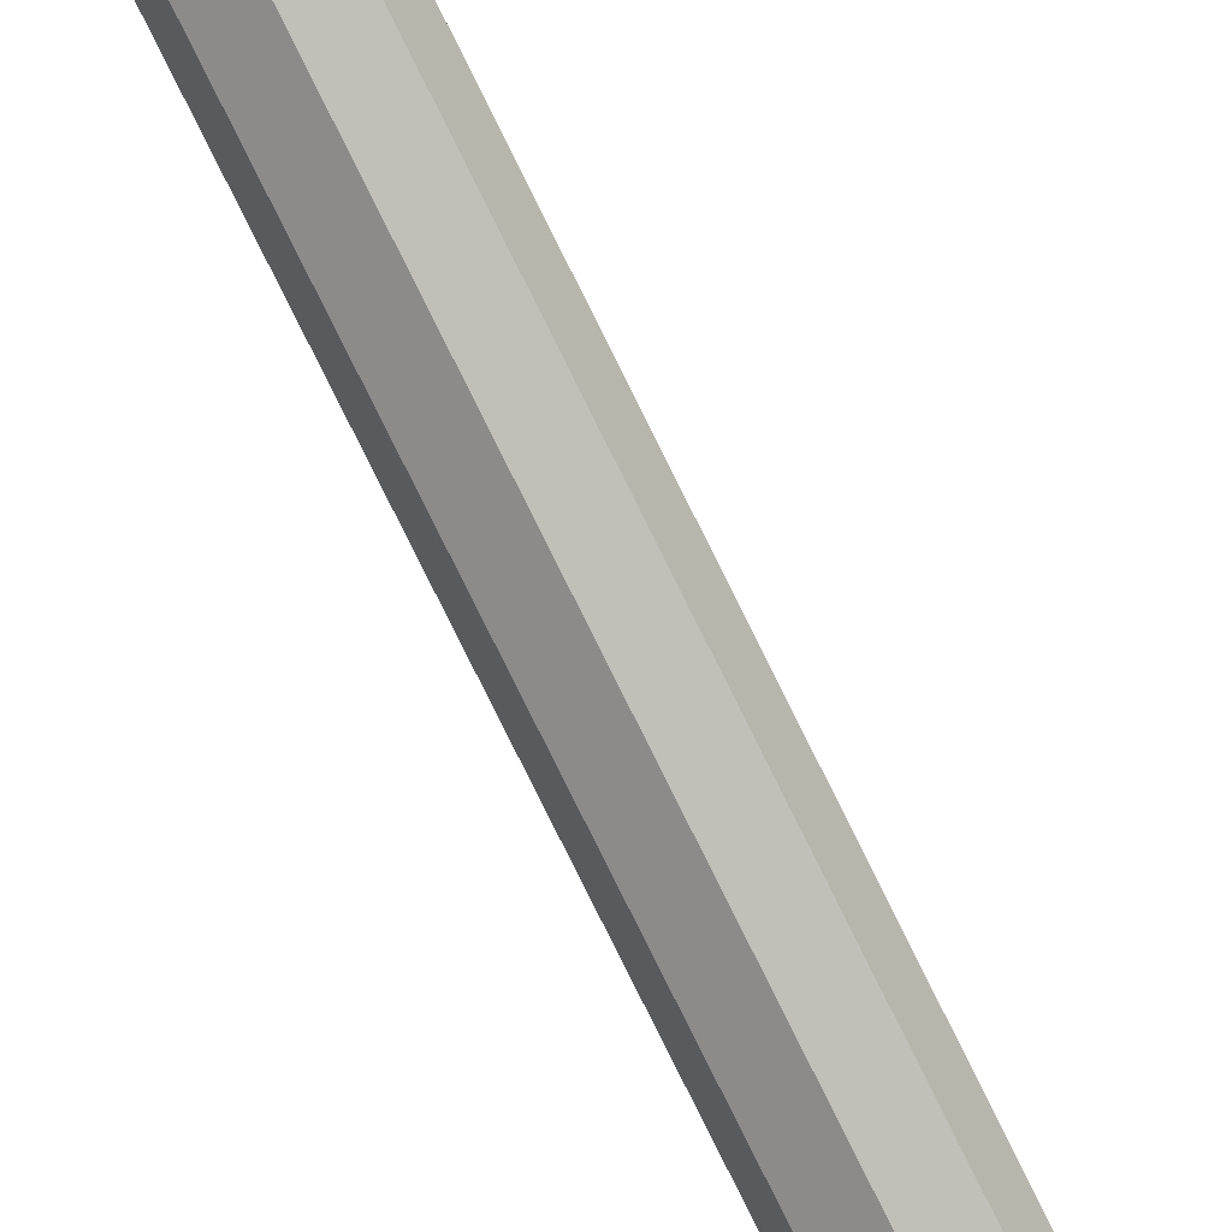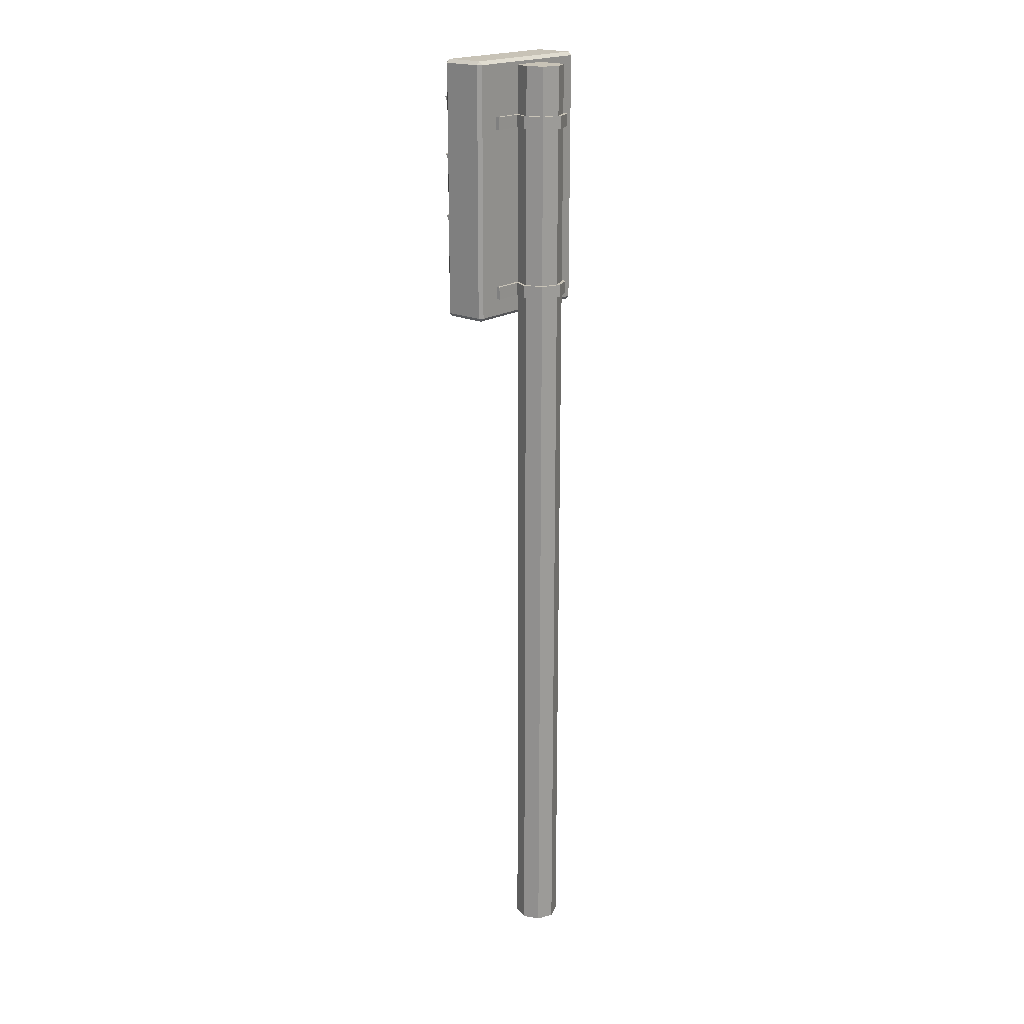
<metadata>
{"format":"obj","ext":"obj","renderer":"f3d","projection":"perspective","resolution":1024,"background":"white","views":[{"elev":-79.7,"azim":-153.6,"up":"+Z"},{"elev":19.8,"azim":130.4,"up":"+Y"}]}
</metadata>
<code>
g default
v 283.1 1.105 -47.5
v 288.1 1.105 -45.45
v 293 1.105 -47.5
v 295.1 1.105 -52.45
v 293 1.105 -57.4
v 288.1 1.105 -59.45
v 283.1 1.105 -57.4
v 281.1 1.105 -52.45
v 283.1 301.1 -47.5
v 288.1 301.1 -45.45
v 293 301.1 -47.5
v 295.1 301.1 -52.45
v 293 301.1 -57.4
v 288.1 301.1 -59.45
v 283.1 301.1 -57.4
v 281.1 301.1 -52.45
v 283.1 151.1 -47.5
v 281.1 151.1 -52.45
v 283.1 151.1 -57.4
v 288.1 151.1 -59.45
v 293 151.1 -57.4
v 295.1 151.1 -52.45
v 293 151.1 -47.5
v 288.1 151.1 -45.45
v 283.1 282.4 -47.5
v 281.1 282.4 -52.45
v 283.1 282.4 -57.4
v 288.1 282.4 -59.45
v 293 282.4 -57.4
v 295.1 282.4 -52.45
v 293 282.4 -47.5
v 288.1 282.4 -45.45
v 283.1 19.86 -47.5
v 288.1 19.86 -45.45
v 293 19.86 -47.5
v 295.1 19.86 -52.45
v 293 19.86 -57.4
v 288.1 19.86 -59.45
v 283.1 19.86 -57.4
v 281.1 19.86 -52.45
v 283.1 286.2 -47.5
v 281.1 286.2 -52.45
v 283.1 286.2 -57.4
v 288.1 286.2 -59.45
v 293 286.2 -57.4
v 295.1 286.2 -52.45
v 293 286.2 -47.5
v 288.1 286.2 -45.45
v 283.1 229.5 -47.5
v 288.1 229.5 -45.45
v 293 229.5 -47.5
v 295.1 229.5 -52.45
v 293 229.5 -57.4
v 288.1 229.5 -59.45
v 283.1 229.5 -57.4
v 281.1 229.5 -52.45
v 283.1 233.4 -47.5
v 281.1 233.4 -52.45
v 283.1 233.4 -57.4
v 288.1 233.4 -59.45
v 293 233.4 -57.4
v 295.1 233.4 -52.45
v 293 233.4 -47.5
v 288.1 233.4 -45.45
v 280 229.5 -52.45
v 282.2 229.5 -47.12
v 282.2 233.4 -47.12
v 280 233.4 -52.45
v 282.4 229.5 -58.17
v 282.4 233.4 -58.17
v 288.1 229.5 -60.54
v 288.1 233.4 -60.54
v 293.8 229.5 -58.17
v 293.8 233.4 -58.17
v 296.2 229.5 -52.45
v 296.2 233.4 -52.45
v 294 229.5 -47.12
v 294 233.4 -47.12
v 282.2 282.4 -47.12
v 280 282.4 -52.45
v 282.2 286.2 -47.12
v 280 286.2 -52.45
v 282.4 282.4 -58.17
v 282.4 286.2 -58.17
v 288.1 282.4 -60.54
v 288.1 286.2 -60.54
v 293.8 282.4 -58.17
v 293.8 286.2 -58.17
v 296.2 282.4 -52.45
v 296.2 286.2 -52.45
v 294 282.4 -47.12
v 294 286.2 -47.12
v 294.4 286.2 -48.19
v 294.4 282.4 -48.19
v 281.8 286.2 -48.19
v 281.8 282.4 -48.19
v 294.4 233.4 -48.19
v 294.4 229.5 -48.19
v 281.8 233.4 -48.19
v 281.8 229.5 -48.19
v 273 233.4 -48.32
v 273 229.5 -48.32
v 273 229.5 -47.25
v 273 233.4 -47.25
v 273 286.2 -48.32
v 273 282.4 -48.32
v 273 282.4 -47.25
v 273 286.2 -47.25
v 303.2 282.4 -48.32
v 303.2 282.4 -47.25
v 303.2 286.2 -48.32
v 303.2 286.2 -47.25
v 303.2 229.5 -47.25
v 303.2 229.5 -48.32
v 303.2 233.4 -48.32
v 303.2 233.4 -47.25
v 265.6 224.3 -46.02
v 266.7 224.3 -47.11
v 266.7 223.2 -46.02
v 266.7 303.2 -46.02
v 266.7 302.1 -47.11
v 265.6 302.1 -46.02
v 266.7 302.1 -32.81
v 266.7 303.2 -33.89
v 265.6 302.1 -33.89
v 266.7 223.2 -33.89
v 266.7 224.3 -32.81
v 265.6 224.3 -33.89
v 276.7 292.1 -32.81
v 276.7 234.3 -32.81
v 276.7 263.1 -32.81
v 276.7 273.5 -30.81
v 276.7 254.4 -30.81
v 276.7 292.1 -30.81
v 276.7 234.3 -30.81
v 278.7 290.1 -30.81
v 278.7 274 -30.81
v 278.7 252.4 -30.81
v 278.7 236.3 -30.81
v 278.7 256.4 -30.81
v 278.7 272.1 -30.81
v 278.7 290.1 -20.81
v 278.7 274 -28.95
v 278.7 252.4 -20.81
v 278.7 236.3 -28.95
v 278.7 272.1 -20.81
v 278.7 256.4 -28.95
v 279.2 289.6 -20.81
v 279.2 274.5 -28.95
v 279.2 251.9 -20.81
v 279.2 236.8 -28.95
v 279.2 271.6 -20.81
v 279.2 256.9 -28.95
v 279.2 289.6 -30.93
v 279.2 274.5 -30.93
v 279.2 251.9 -30.81
v 279.2 236.8 -30.81
v 279.2 271.6 -30.81
v 279.2 256.9 -30.81
v 283.7 286.5 -30.93
v 284.4 276.7 -30.93
v 284.4 248.8 -30.81
v 285 239 -30.81
v 284.1 268.4 -30.81
v 284.8 259 -30.81
v 281.6 279.7 -30.93
v 281.3 283.2 -30.93
v 281.6 241.3 -30.81
v 281.3 246.2 -30.81
v 281.5 265.3 -30.81
v 281.8 261.8 -30.81
v 288.1 292.1 -30.81
v 288.1 292.1 -32.81
v 288.1 302.1 -32.81
v 288.1 303.2 -33.89
v 288.1 303.2 -46.02
v 288.1 302.1 -47.11
v 288.1 224.3 -47.11
v 288.1 223.2 -46.02
v 288.1 223.2 -33.89
v 288.1 224.3 -32.81
v 288.1 234.3 -32.81
v 288.1 234.3 -30.81
v 288.1 292.1 -30.81
v 288.1 290.1 -30.81
v 288.1 252.4 -30.81
v 288.1 256.4 -30.81
v 288.1 290.1 -20.81
v 288.1 252.4 -20.81
v 288.1 256.4 -28.95
v 288.1 289.6 -20.81
v 288.1 251.9 -20.81
v 288.1 256.9 -28.95
v 288.1 289.6 -30.93
v 288.1 251.9 -30.81
v 288.1 256.9 -30.81
v 288.1 238.2 -30.81
v 288.1 234.3 -30.81
v 288.1 236.3 -30.81
v 288.1 236.3 -28.95
v 288.1 236.8 -28.95
v 288.1 236.8 -30.81
v 288.1 272 -30.81
v 288.1 272 -20.81
v 288.1 271.5 -20.81
v 288.1 271.5 -30.81
v 288.1 274.5 -30.93
v 288.1 274.5 -28.95
v 288.1 274 -28.95
v 288.1 274 -30.81
v 288.1 287.7 -30.93
v 288.1 275.5 -30.93
v 288.1 269.1 -30.81
v 288.1 257.6 -30.81
v 288.1 249.5 -30.81
v 310.6 224.3 -46.02
v 309.5 224.3 -47.11
v 309.5 223.2 -46.02
v 309.5 303.2 -46.02
v 309.5 302.1 -47.11
v 310.6 302.1 -46.02
v 309.5 302.1 -32.81
v 309.5 303.2 -33.89
v 310.6 302.1 -33.89
v 309.5 223.2 -33.89
v 309.5 224.3 -32.81
v 310.6 224.3 -33.89
v 299.5 292.1 -32.81
v 299.5 234.3 -32.81
v 299.5 263.1 -32.81
v 299.5 273.5 -30.81
v 299.5 254.4 -30.81
v 299.5 292.1 -30.81
v 299.5 234.3 -30.81
v 297.4 290.1 -30.81
v 297.4 274 -30.81
v 297.4 252.4 -30.81
v 297.4 236.3 -30.81
v 297.4 256.4 -30.81
v 297.4 272.1 -30.81
v 297.4 290.1 -20.81
v 297.4 274 -28.95
v 297.4 252.4 -20.81
v 297.4 236.3 -28.95
v 297.4 272.1 -20.81
v 297.4 256.4 -28.95
v 296.9 289.6 -20.81
v 296.9 274.5 -28.95
v 296.9 251.9 -20.81
v 296.9 236.8 -28.95
v 296.9 271.6 -20.81
v 296.9 256.9 -28.95
v 296.9 289.6 -30.93
v 296.9 274.5 -30.93
v 296.9 251.9 -30.81
v 296.9 236.8 -30.81
v 296.9 271.6 -30.81
v 296.9 256.9 -30.81
v 292.5 286.5 -30.93
v 291.8 276.7 -30.93
v 291.8 248.8 -30.81
v 291.2 239 -30.81
v 292.1 268.4 -30.81
v 291.4 259 -30.81
v 294.6 279.7 -30.93
v 294.9 283.2 -30.93
v 294.6 241.3 -30.81
v 294.9 246.2 -30.81
v 294.7 265.3 -30.81
v 294.4 261.8 -30.81
v 292 286.3 -30.51
v 291.3 277.9 -30.51
v 293.8 280.1 -30.51
v 294 283 -30.51
v 284.2 286.3 -30.51
v 284.9 277.9 -30.51
v 288.1 276.8 -30.51
v 288.1 287.4 -30.51
v 282.4 280.1 -30.51
v 282.2 283 -30.51
v 291.8 268.3 -30.51
v 291 259.1 -30.51
v 293.6 262.3 -30.51
v 293.9 265 -30.51
v 284.4 268.3 -30.51
v 285.1 259.1 -30.51
v 288.1 258.5 -30.51
v 288.1 269.2 -30.51
v 282.3 265 -30.51
v 282.5 262.3 -30.51
v 291.5 248.9 -30.51
v 290.9 238.6 -30.51
v 293.8 241.9 -30.51
v 294 245.7 -30.51
v 285.3 238.6 -30.51
v 282.4 241.9 -30.51
v 284.7 248.9 -30.51
v 282.2 245.7 -30.51
v 288.1 237.9 -30.51
v 288.1 249.6 -30.51
v 291.1 284.8 -30.21
v 290.5 279.3 -30.21
v 292.3 280.8 -30.21
v 292.5 282.5 -30.21
v 285.1 284.8 -30.21
v 285.7 279.3 -30.21
v 288.1 278.5 -30.21
v 288.1 285.7 -30.21
v 283.9 280.8 -30.21
v 283.7 282.5 -30.21
v 290.9 266.8 -30.21
v 290.3 260.5 -30.21
v 292.2 263 -30.21
v 292.3 264.5 -30.21
v 285.2 266.8 -30.21
v 285.9 260.5 -30.21
v 288.1 260.1 -30.21
v 288.1 267.3 -30.21
v 283.8 264.5 -30.21
v 284 263 -30.21
v 290.8 247.6 -30.21
v 290.3 239.7 -30.21
v 292.3 242.7 -30.21
v 292.5 245.1 -30.21
v 285.9 239.7 -30.21
v 283.8 242.7 -30.21
v 285.4 247.6 -30.21
v 283.7 245.1 -30.21
v 288.1 239.1 -30.21
v 288.1 248.1 -30.21
v 290.2 283.7 -29.81
v 289.7 280.9 -29.81
v 290.9 281.4 -29.81
v 290.9 282.1 -29.81
v 286 283.7 -29.81
v 286.5 280.9 -29.81
v 288.1 280.4 -29.81
v 288.1 284.2 -29.81
v 285.3 281.4 -29.81
v 285.3 282.1 -29.81
v 290.1 265.4 -29.81
v 289.6 261.9 -29.81
v 290.8 263 -29.81
v 290.8 264.1 -29.81
v 286 265.4 -29.81
v 286.6 261.9 -29.81
v 288.1 261.6 -29.81
v 288.1 265.8 -29.81
v 285.4 264.1 -29.81
v 285.4 263 -29.81
v 290.1 246 -29.81
v 289.7 241.3 -29.81
v 290.9 242.8 -29.81
v 290.9 244.4 -29.81
v 286.5 241.3 -29.81
v 285.3 242.8 -29.81
v 286.1 246 -29.81
v 285.2 244.4 -29.81
v 288.1 240.9 -29.81
v 288.1 246.4 -29.81
v 278.7 290.1 -28.05
v 278.7 274 -30.3
v 288.1 274 -30.3
v 297.4 274 -30.3
v 297.4 290.1 -28.05
v 288.1 290.1 -28.05
v 278.7 272.1 -27.61
v 278.7 256.4 -30.22
v 288.1 256.4 -30.22
v 297.4 256.4 -30.22
v 297.4 272.1 -27.61
v 288.1 272 -27.61
v 278.7 252.4 -27.14
v 278.7 236.3 -30.13
v 288.1 236.3 -30.13
v 297.4 236.3 -30.13
v 297.4 252.4 -27.14
v 288.1 252.4 -27.14
v 292.6 287.4 -30.77
v 288.1 288.7 -30.77
v 283.5 287.4 -30.77
v 281.1 283.3 -30.77
v 281.4 279.7 -30.77
v 284.3 276.6 -30.77
v 288.1 275.3 -30.77
v 291.9 276.6 -30.77
v 294.8 279.7 -30.77
v 295.1 283.3 -30.77
v 279.2 289.6 -27.03
v 279.2 274.5 -30.16
v 288.1 274.5 -30.16
v 296.9 274.5 -30.16
v 296.9 289.6 -27.03
v 288.1 289.6 -27.03
v 279.2 271.6 -26.41
v 279.2 256.9 -29.99
v 288.1 256.9 -29.99
v 296.9 256.9 -29.99
v 296.9 271.6 -26.41
v 288.1 271.5 -26.41
v 279.2 251.9 -26.99
v 279.2 236.8 -30.1
v 288.1 236.8 -30.1
v 296.9 236.8 -30.1
v 296.9 251.9 -26.99
v 288.1 251.9 -26.99
v 292.3 269.9 -30.74
v 288.1 271 -30.74
v 283.9 269.9 -30.74
v 281.2 266.5 -30.74
v 281.5 261.8 -30.74
v 284.6 258.1 -30.74
v 288.1 257.4 -30.74
v 291.6 258.1 -30.74
v 294.7 261.8 -30.74
v 295 266.5 -30.74
v 291.9 250.3 -30.72
v 288.1 251.1 -30.72
v 284.3 250.3 -30.72
v 281.1 246.2 -30.72
v 281.4 241.3 -30.72
v 284.9 237.6 -30.72
v 288.1 236.9 -30.72
v 291.3 237.6 -30.72
v 294.8 241.3 -30.72
v 295.1 246.2 -30.72
v 276.7 265.6 -32.34
v 276.7 292.1 -32.34
v 288.1 292.1 -32.41
v 299.5 292.1 -32.41
v 299.5 265.2 -32.41
v 299.5 261.4 -32.41
v 299.5 234.3 -32.41
v 288.1 234.3 -32.41
v 276.7 234.3 -32.21
v 276.7 261.4 -32.41
v 309.5 263.3 -32.81
v 310.6 263.2 -33.89
v 310.6 263.2 -46.02
v 309.5 263.2 -47.11
v 288.1 263.2 -47.11
v 266.7 263.2 -47.11
v 265.6 263.2 -46.02
v 265.6 263.2 -33.89
v 266.7 263.2 -32.81
v 266.7 223.2 -39.96
v 288.1 223.2 -39.96
v 309.5 223.2 -39.96
v 310.6 224.3 -39.96
v 310.6 263.2 -39.96
v 310.6 302.1 -39.96
v 309.5 303.2 -39.96
v 288.1 303.2 -39.96
v 266.7 303.2 -39.96
v 265.6 302.1 -39.96
v 265.6 263.2 -39.96
v 265.6 224.3 -39.96
g trafick_lights
f 24 17 33 34
f 23 24 34 35
f 22 23 35 36
f 21 22 36 37
f 20 21 37 38
f 19 20 38 39
f 18 19 39 40
f 17 18 40 33
f 2 5 4 3
f 11 14 15 10
f 101 102 103 104
f 69 65 68 70
f 71 69 70 72
f 73 71 72 74
f 75 73 74 76
f 97 98 75 76
f 50 51 63 64
f 64 57 49 50
f 105 106 107 108
f 83 80 82 84
f 85 83 84 86
f 87 85 86 88
f 89 87 88 90
f 93 94 89 90
f 32 31 47 48
f 25 32 48 41
f 1 2 34 33
f 2 3 35 34
f 3 4 36 35
f 4 5 37 36
f 5 6 38 37
f 6 7 39 38
f 7 8 40 39
f 8 1 33 40
f 42 41 9 16
f 43 42 16 15
f 44 43 15 14
f 45 44 14 13
f 46 45 13 12
f 47 46 12 11
f 48 47 11 10
f 41 48 10 9
f 50 49 17 24
f 24 23 51 50
f 23 22 52 51
f 22 21 53 52
f 21 20 54 53
f 20 19 55 54
f 19 18 56 55
f 18 17 49 56
f 58 57 25 26
f 59 58 26 27
f 60 59 27 28
f 61 60 28 29
f 62 61 29 30
f 63 62 30 31
f 64 63 31 32
f 25 57 64 32
f 100 49 66
f 49 57 67 66
f 57 99 67
f 55 56 65 69
f 58 59 70 68
f 54 55 69 71
f 59 60 72 70
f 53 54 71 73
f 60 61 74 72
f 52 53 73 75
f 61 62 76 74
f 51 52 75 98
f 62 63 97 76
f 63 51 77 78
f 96 25 79
f 25 41 81 79
f 41 95 81
f 27 26 80 83
f 42 43 84 82
f 28 27 83 85
f 43 44 86 84
f 29 28 85 87
f 44 45 88 86
f 30 29 87 89
f 45 46 90 88
f 31 30 89 94
f 46 47 93 90
f 47 31 91 92
f 93 47 92
f 110 109 111 112
f 31 94 91
f 41 42 82 95
f 80 96 95 82
f 26 25 96 80
f 97 63 78
f 113 114 115 116
f 51 98 77
f 57 58 68 99
f 65 100 99 68
f 56 49 100 65
f 99 100 102 101
f 100 66 103 102
f 66 67 104 103
f 67 99 101 104
f 95 96 106 105
f 96 79 107 106
f 79 81 108 107
f 81 95 105 108
f 91 94 109 110
f 94 93 111 109
f 93 92 112 111
f 92 91 110 112
f 77 98 114 113
f 98 97 115 114
f 97 78 116 115
f 78 77 113 116
f 1 8 7 6
f 1 6 5 2
f 10 15 16 9
f 11 12 13 14
f 178 179 119 118
f 457 446 126 128
f 122 121 442 443
f 176 177 121 120
f 454 455 125 124
f 174 175 124 123
f 444 445 123 125
f 180 181 127 126
f 121 177 441 442
f 175 453 454 124
f 446 447 180 126
f 125 455 456 444
f 117 118 119
f 120 121 122
f 123 124 125
f 126 127 128
f 173 174 123 129
f 123 445 131 129
f 127 181 182 130
f 131 127 130
f 131 436 427
f 428 429 173 129
f 129 131 427 428
f 131 130 435 436
f 130 182 434 435
f 134 132 137 136
f 133 135 139 138
f 135 198 199 139
f 132 133 140 141
f 132 141 137
f 361 362 143 142
f 373 374 145 144
f 374 375 200 145
f 367 368 147 146
f 143 149 148 142
f 144 145 151 150
f 145 200 201 151
f 146 147 153 152
f 389 390 155 154
f 401 402 157 156
f 402 403 202 157
f 395 396 159 158
f 166 155 161
f 168 157 163
f 171 159 165
f 154 167 160
f 167 154 155 166
f 157 202 197 163
f 390 391 207 155
f 143 209 208 149
f 362 363 209 143
f 396 397 196 159
f 147 190 193 153
f 368 369 190 147
f 154 160 211 194
f 161 155 207 212
f 158 164 213 206
f 165 159 196 214
f 140 133 138
f 140 138 186 187
f 156 162 215 195
f 158 170 164
f 158 159 171 170
f 137 141 203 210
f 156 169 162
f 156 157 168 169
f 185 184 134 136
f 188 366 361 142
f 191 188 142 148
f 194 394 389 154
f 204 372 367 146
f 205 204 146 152
f 206 400 395 158
f 189 378 373 144
f 192 189 144 150
f 195 406 401 156
f 178 217 218 179
f 448 449 227 225
f 221 439 440 220
f 176 219 220 177
f 451 452 223 224
f 174 222 223 175
f 437 438 224 222
f 180 225 226 181
f 220 440 441 177
f 175 223 452 453
f 447 448 225 180
f 224 438 450 451
f 216 218 217
f 219 221 220
f 222 224 223
f 225 227 226
f 173 228 222 174
f 222 228 230 437
f 226 229 182 181
f 230 229 226
f 230 431 432
f 429 430 228 173
f 228 430 431 230
f 230 432 433 229
f 229 433 434 182
f 233 235 236 231
f 232 237 238 234
f 234 238 199 198
f 231 240 239 232
f 231 236 240
f 364 365 241 242
f 376 377 243 244
f 375 376 244 200
f 370 371 245 246
f 242 241 247 248
f 243 249 250 244
f 244 250 201 200
f 245 251 252 246
f 392 393 253 254
f 404 405 255 256
f 403 404 256 202
f 398 399 257 258
f 265 260 254
f 267 262 256
f 270 264 258
f 253 259 266
f 266 265 254 253
f 256 262 197 202
f 391 392 254 207
f 242 248 208 209
f 363 364 242 209
f 397 398 258 196
f 246 252 193 190
f 369 370 246 190
f 253 194 211 259
f 260 212 207 254
f 257 206 213 263
f 264 214 196 258
f 239 237 232
f 239 187 186 237
f 255 195 215 261
f 257 263 269
f 257 269 270 258
f 236 210 203 240
f 255 261 268
f 255 268 267 256
f 185 235 233 184
f 188 241 365 366
f 191 247 241 188
f 194 253 393 394
f 204 245 371 372
f 205 251 245 204
f 206 257 399 400
f 189 243 377 378
f 192 249 243 189
f 195 255 405 406
f 331 332 333 334
f 341 342 343 344
f 351 352 353 354
f 345 346 347 348
f 335 336 337 338
f 356 355 357 358
f 357 355 359 360
f 360 359 352 351
f 349 350 346 345
f 348 347 342 341
f 339 336 335 340
f 338 337 332 331
f 386 387 273 272
f 387 388 274 273
f 388 379 271 274
f 384 385 277 276
f 380 381 275 278
f 383 384 276 279
f 381 382 280 275
f 382 383 279 280
f 385 386 272 277
f 379 380 278 271
f 414 415 283 282
f 415 416 284 283
f 416 407 281 284
f 412 413 287 286
f 408 409 285 288
f 410 411 290 289
f 411 412 286 290
f 409 410 289 285
f 413 414 282 287
f 407 408 288 281
f 424 425 293 292
f 425 426 294 293
f 426 417 291 294
f 421 422 295 296
f 419 420 298 297
f 420 421 296 298
f 422 423 299 295
f 418 419 297 300
f 423 424 292 299
f 417 418 300 291
f 272 273 303 302
f 273 274 304 303
f 274 271 301 304
f 276 277 307 306
f 278 275 305 308
f 279 276 306 309
f 275 280 310 305
f 280 279 309 310
f 277 272 302 307
f 271 278 308 301
f 282 283 313 312
f 283 284 314 313
f 284 281 311 314
f 286 287 317 316
f 288 285 315 318
f 289 290 320 319
f 290 286 316 320
f 285 289 319 315
f 287 282 312 317
f 281 288 318 311
f 292 293 323 322
f 293 294 324 323
f 294 291 321 324
f 296 295 325 326
f 297 298 328 327
f 298 296 326 328
f 295 299 329 325
f 300 297 327 330
f 299 292 322 329
f 291 300 330 321
f 302 303 333 332
f 303 304 334 333
f 304 301 331 334
f 306 307 337 336
f 308 305 335 338
f 309 306 336 339
f 305 310 340 335
f 310 309 339 340
f 307 302 332 337
f 301 308 338 331
f 312 313 343 342
f 313 314 344 343
f 314 311 341 344
f 316 317 347 346
f 318 315 345 348
f 319 320 350 349
f 320 316 346 350
f 315 319 349 345
f 317 312 342 347
f 311 318 348 341
f 322 323 353 352
f 323 324 354 353
f 324 321 351 354
f 326 325 355 356
f 327 328 358 357
f 328 326 356 358
f 325 329 359 355
f 330 327 357 360
f 329 322 352 359
f 321 330 360 351
f 136 137 362 361
f 137 210 363 362
f 236 364 363 210
f 235 365 364 236
f 366 365 235 185
f 361 366 185 136
f 141 140 368 367
f 140 187 369 368
f 239 370 369 187
f 240 371 370 239
f 372 371 240 203
f 367 372 203 141
f 138 139 374 373
f 139 199 375 374
f 238 376 375 199
f 237 377 376 238
f 378 377 237 186
f 373 378 186 138
f 259 211 380 379
f 211 160 381 380
f 160 167 382 381
f 167 166 383 382
f 166 161 384 383
f 161 212 385 384
f 212 260 386 385
f 260 265 387 386
f 265 266 388 387
f 266 259 379 388
f 149 390 389 148
f 149 208 391 390
f 248 392 391 208
f 248 247 393 392
f 394 393 247 191
f 389 394 191 148
f 152 153 396 395
f 153 193 397 396
f 252 398 397 193
f 251 399 398 252
f 400 399 251 205
f 395 400 205 152
f 150 151 402 401
f 151 201 403 402
f 250 404 403 201
f 249 405 404 250
f 406 405 249 192
f 401 406 192 150
f 263 213 408 407
f 213 164 409 408
f 164 170 410 409
f 170 171 411 410
f 171 165 412 411
f 165 214 413 412
f 214 264 414 413
f 264 270 415 414
f 270 269 416 415
f 269 263 407 416
f 261 215 418 417
f 215 162 419 418
f 162 169 420 419
f 169 168 421 420
f 168 163 422 421
f 163 197 423 422
f 197 262 424 423
f 262 267 425 424
f 267 268 426 425
f 268 261 417 426
f 428 427 132 134
f 172 429 428 134 184
f 172 184 233 430 429
f 431 430 233 231
f 432 431 231 232
f 433 432 232 234
f 434 433 234 198 183
f 435 434 183 198 135
f 436 435 135 133
f 427 436 133 132
f 437 230 226
f 226 227 438 437
f 449 450 438 227
f 440 439 216 217
f 441 440 217 178
f 442 441 178 118
f 443 442 118 117
f 444 456 457 128
f 127 445 444 128
f 131 445 127
f 179 447 446 119
f 179 218 448 447
f 216 449 448 218
f 439 450 449 216
f 451 450 439 221
f 219 452 451 221
f 453 452 219 176
f 454 453 176 120
f 120 122 455 454
f 456 455 122 443
f 457 456 443 117
f 117 119 446 457

</code>
